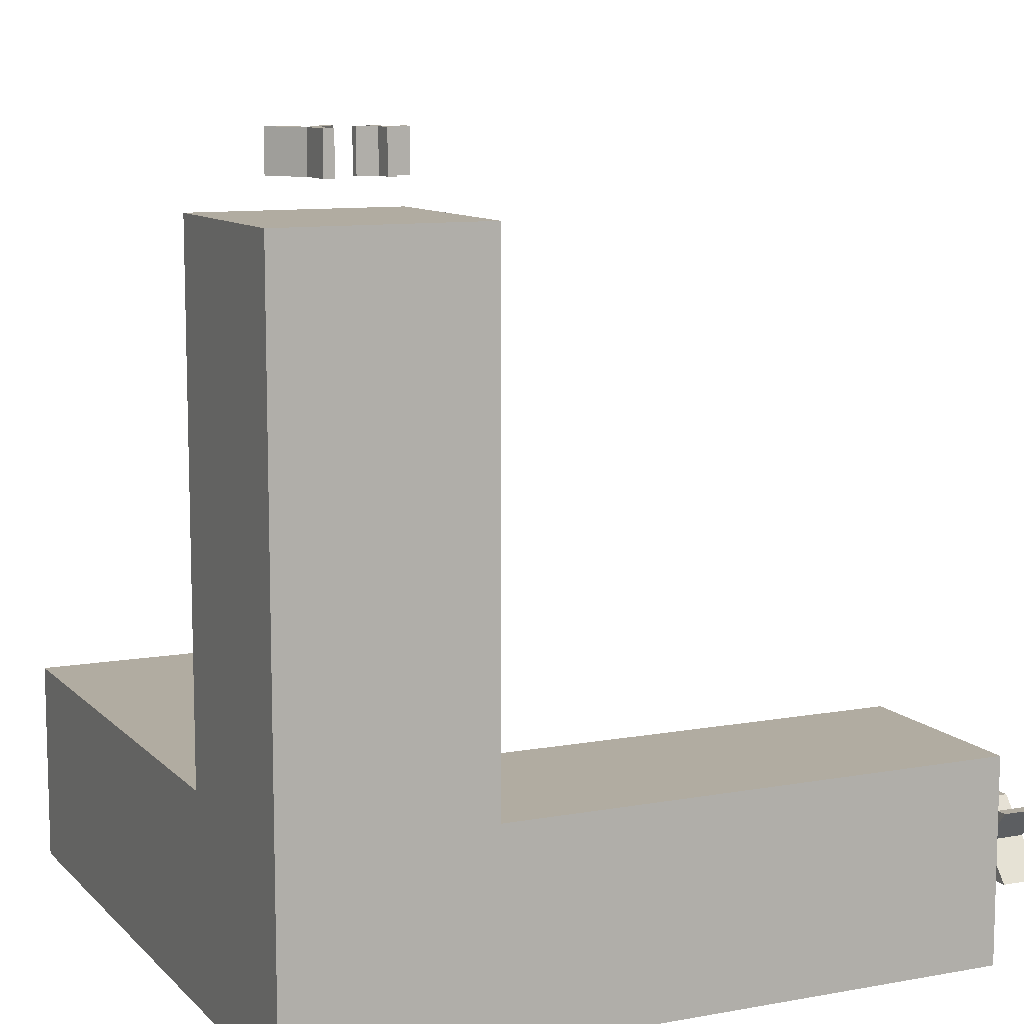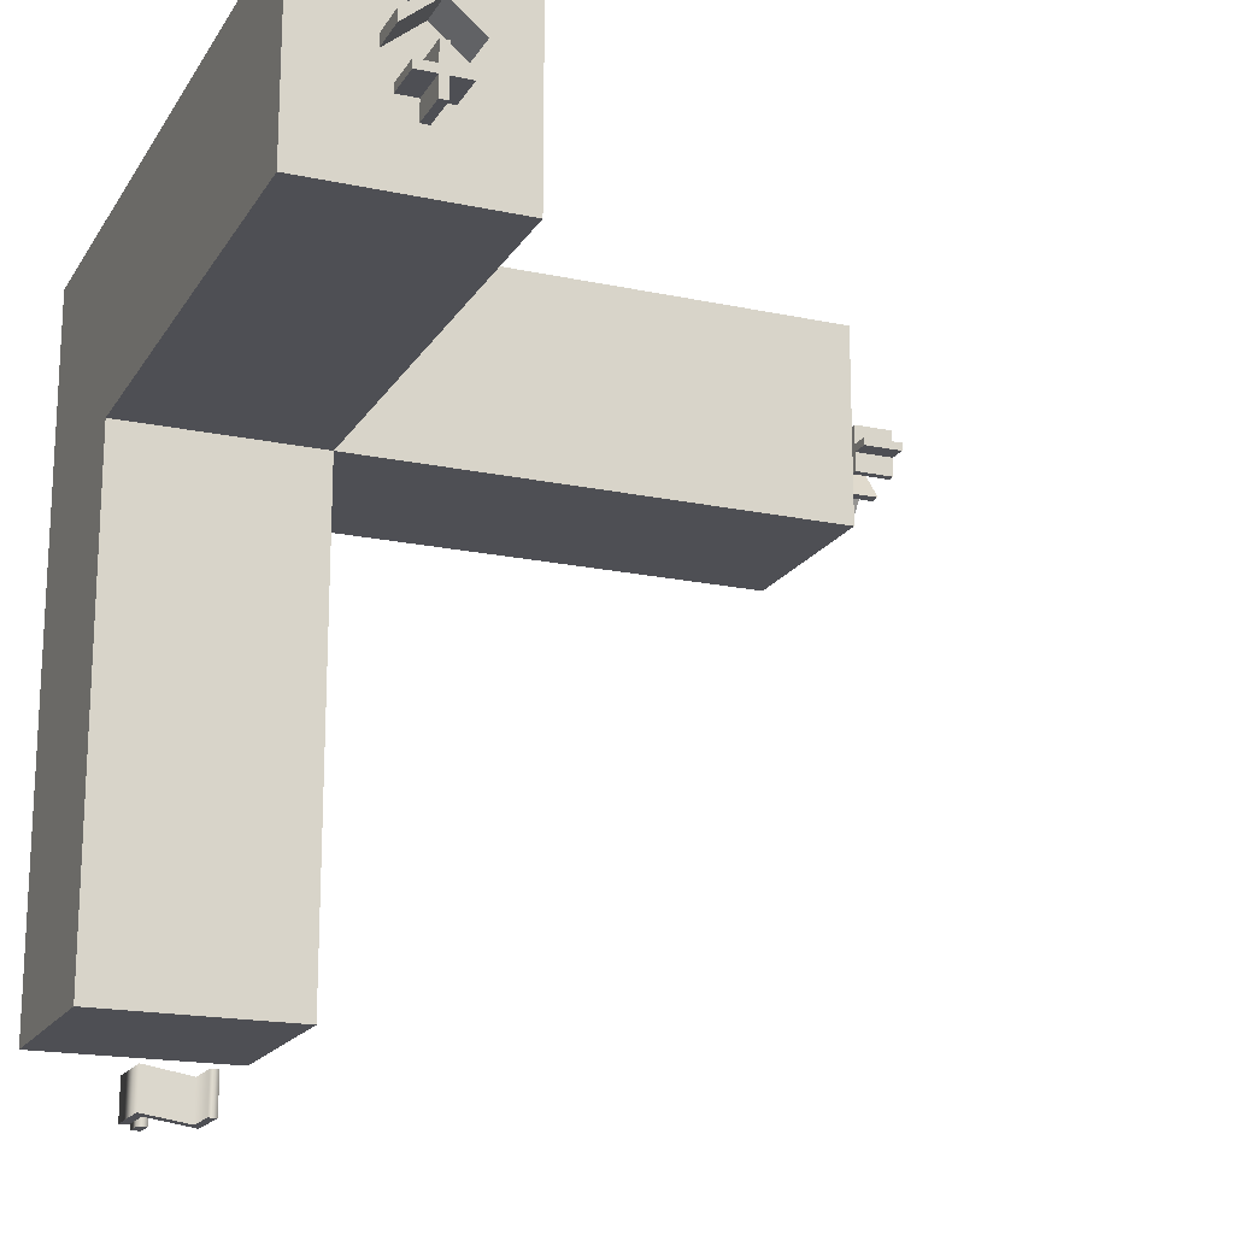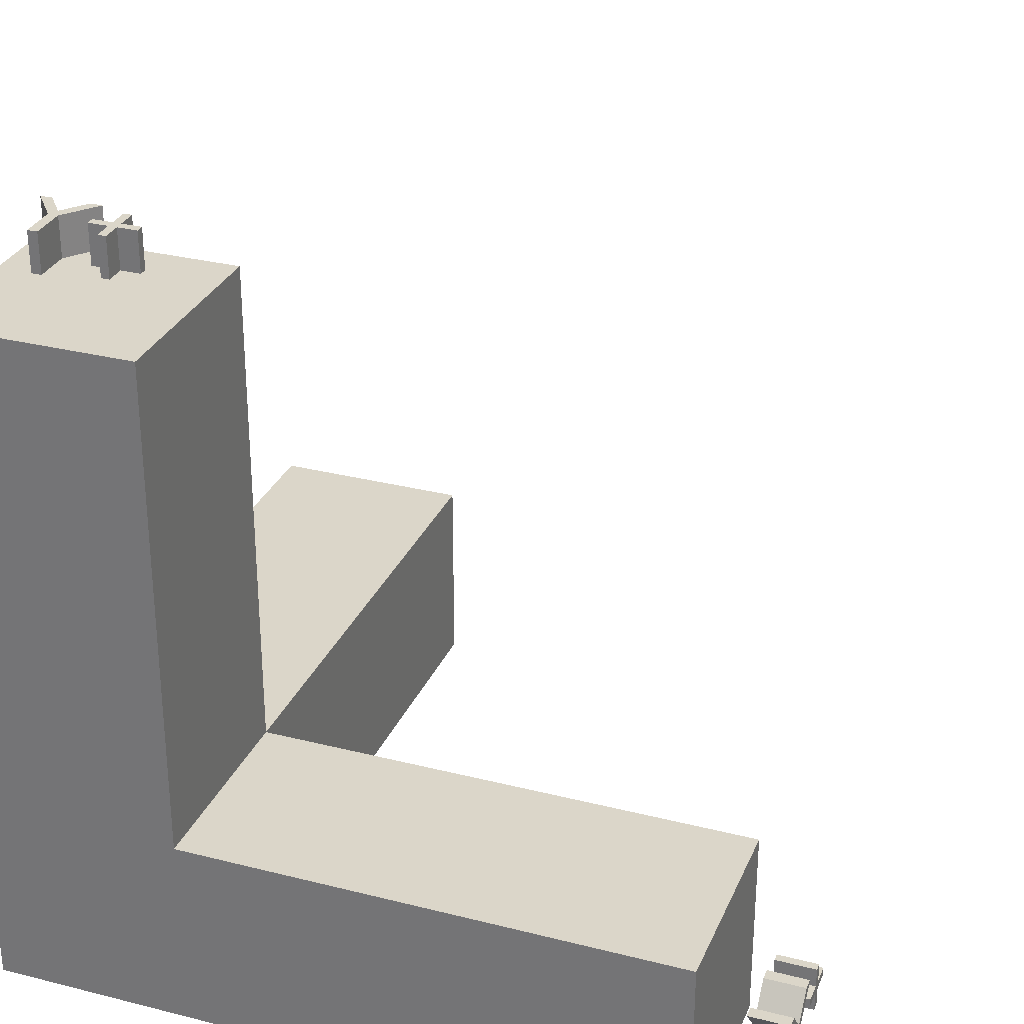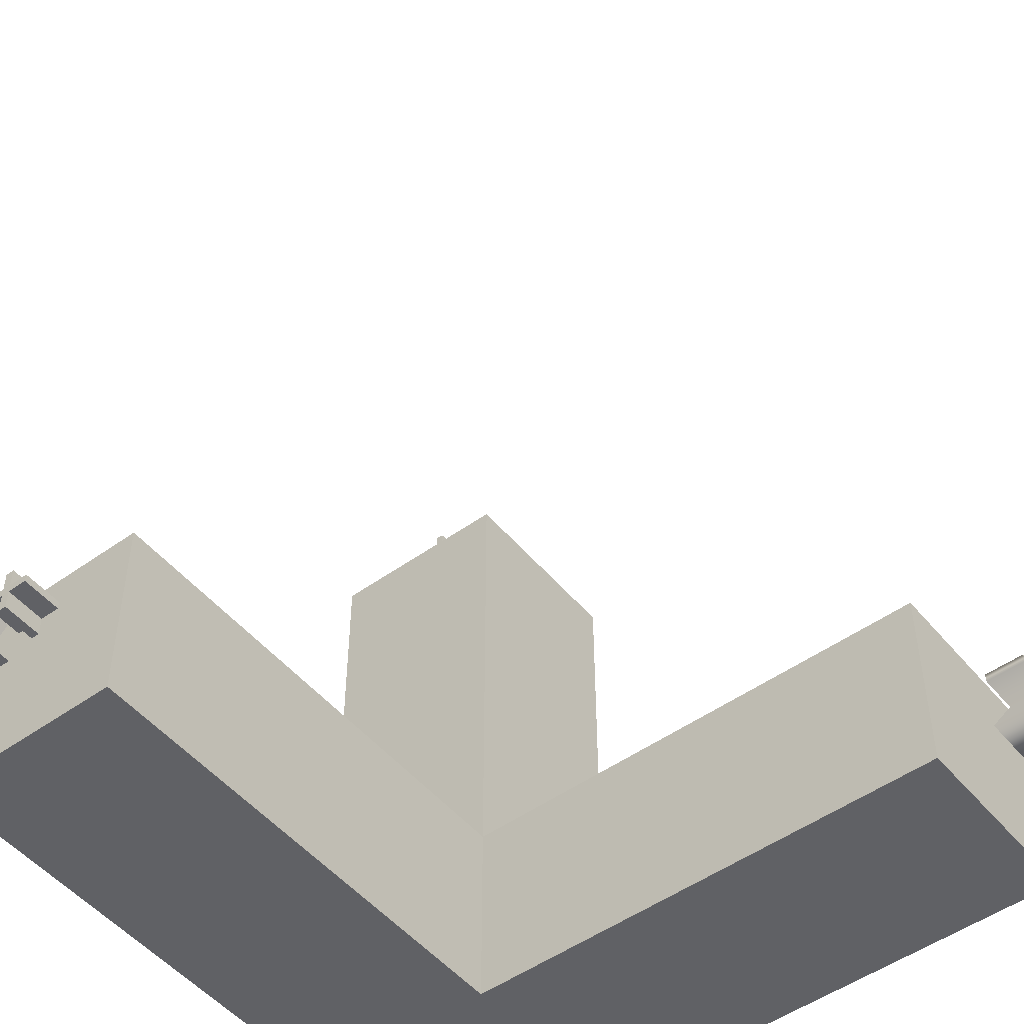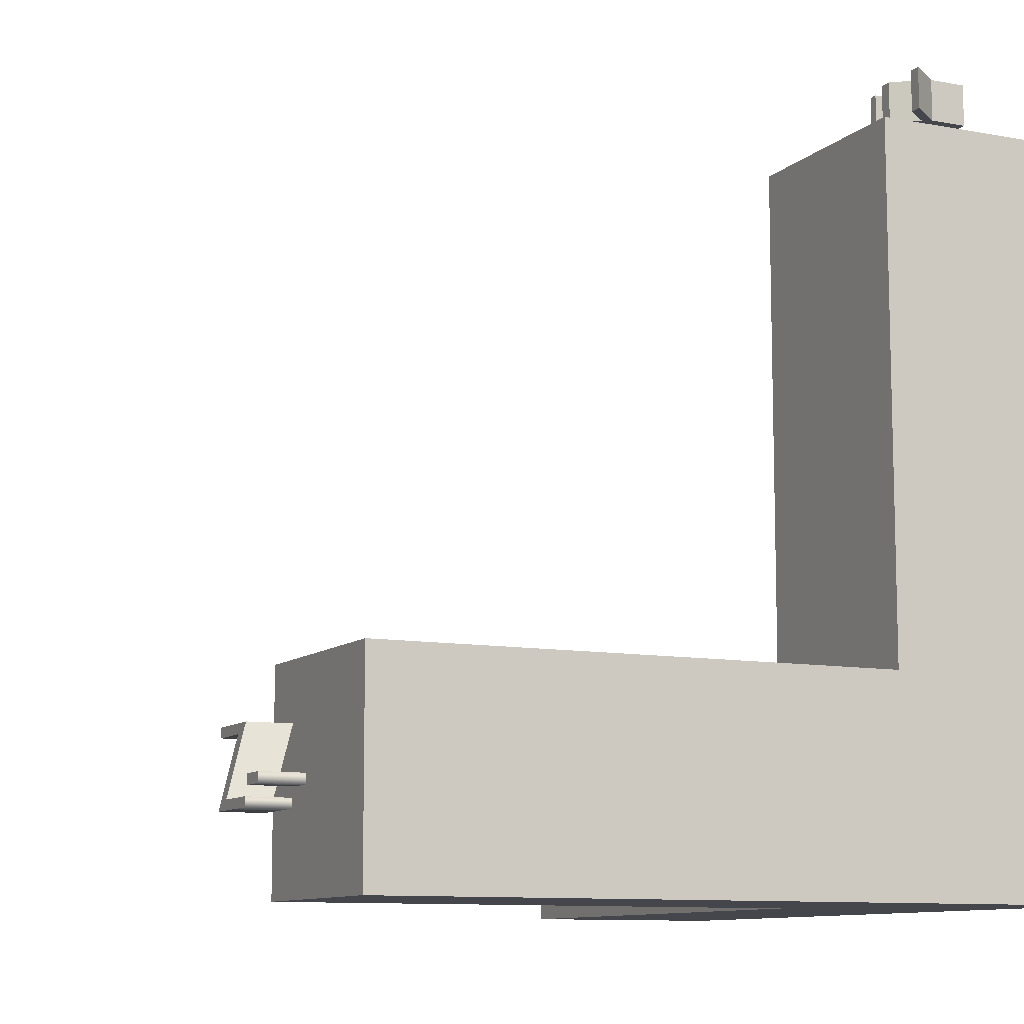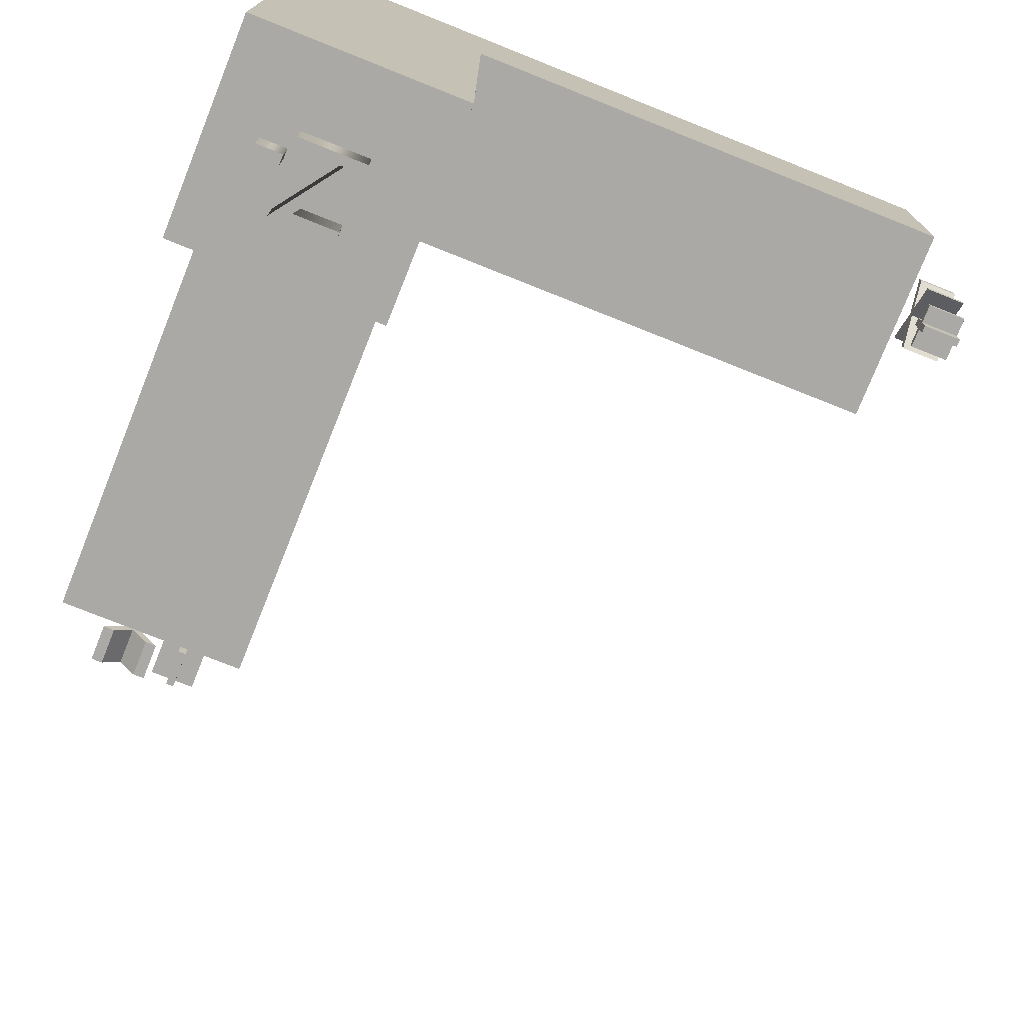
<metadata>
{"format":"obj","ext":"obj","renderer":"f3d","projection":"perspective","resolution":1024,"background":"white","views":[{"elev":10.2,"azim":-24.9,"up":"+Y"},{"elev":-18.3,"azim":67.6,"up":"+Z"},{"elev":30.0,"azim":20.3,"up":"+Y"},{"elev":-50.4,"azim":128.2,"up":"+Y"},{"elev":-10.0,"azim":-115.7,"up":"+Y"},{"elev":-75.5,"azim":-21.8,"up":"+Z"}]}
</metadata>
<code>
o Text.001
v -0.286 -0.126 -6.7
v -0.286 -0.033 -6.7
v -0.529 -0.033 -6.7
v -0.529 -0.126 -6.7
v 0.357 0.382 -6.7
v -0.231 0.382 -6.7
v 0.203 -0.212 -6.7
v -0.231 -0.212 -6.7
v -0.231 -0.3 -6.7
v 0.384 -0.3 -6.7
v -0.05 0.294 -6.7
v 0.357 0.294 -6.7
v -0.286 -0.126 -6.3
v -0.286 -0.033 -6.3
v -0.529 -0.033 -6.3
v -0.529 -0.126 -6.3
v 0.357 0.382 -6.3
v -0.231 0.382 -6.3
v 0.203 -0.212 -6.3
v -0.231 -0.212 -6.3
v -0.231 -0.3 -6.3
v 0.384 -0.3 -6.3
v -0.05 0.294 -6.3
v 0.357 0.294 -6.3
v 0.357 0.382 -6.3
v 0.357 0.382 -6.7
v -0.231 0.382 -6.3
v -0.231 0.382 -6.7
v 0.203 -0.212 -6.3
v 0.203 -0.212 -6.7
v -0.231 -0.212 -6.3
v -0.231 -0.212 -6.7
v -0.231 -0.3 -6.3
v -0.231 -0.3 -6.7
v 0.384 -0.3 -6.3
v 0.384 -0.3 -6.7
v -0.05 0.294 -6.3
v -0.05 0.294 -6.7
v 0.357 0.294 -6.3
v 0.357 0.294 -6.7
v -0.286 -0.126 -6.3
v -0.286 -0.126 -6.7
v -0.286 -0.033 -6.3
v -0.286 -0.033 -6.7
v -0.529 -0.033 -6.3
v -0.529 -0.033 -6.7
v -0.529 -0.126 -6.3
v -0.529 -0.126 -6.7
v 1 1 -1
v 1 -1 -1
v 1 1 1
v -1 1 -1
v -1 -1 1
v 6 1 -1
v 6 -1 -1
v 6 1 1
v 6 -1 1
v 1 6 1
v -1 6 1
v 1 6 -1
v -1 6 -1
v 1 -1 -6
v -1 -1 -6
v 1 1 -6
v -1 1 -6
v 0.4078 6.73 -0.006762
v 0.6028 6.73 -0.006762
v 0.6028 6.73 0.07524
v 0.4078 6.73 0.07524
v 0.4078 6.73 0.2702
v 0.3258 6.73 0.2702
v 0.3258 6.73 0.07524
v 0.1308 6.73 0.07524
v 0.1308 6.73 -0.006762
v 0.3258 6.73 -0.006762
v 0.3258 6.73 -0.2018
v 0.4078 6.73 -0.2018
v 0.0748 6.73 -0.2948
v -0.1782 6.73 0.02724
v -0.1782 6.73 0.3872
v -0.2762 6.73 0.3872
v -0.2762 6.73 0.02624
v -0.5292 6.73 -0.2948
v -0.4112 6.73 -0.2948
v -0.2282 6.73 -0.05976
v -0.0432 6.73 -0.2948
v 0.4078 6.33 -0.006762
v 0.6028 6.33 -0.006762
v 0.6028 6.33 0.07524
v 0.4078 6.33 0.07524
v 0.4078 6.33 0.2702
v 0.3258 6.33 0.2702
v 0.3258 6.33 0.07524
v 0.1308 6.33 0.07524
v 0.1308 6.33 -0.006762
v 0.3258 6.33 -0.006762
v 0.3258 6.33 -0.2018
v 0.4078 6.33 -0.2018
v 0.0748 6.33 -0.2948
v -0.1782 6.33 0.02724
v -0.1782 6.33 0.3872
v -0.2762 6.33 0.3872
v -0.2762 6.33 0.02624
v -0.5292 6.33 -0.2948
v -0.4112 6.33 -0.2948
v -0.2282 6.33 -0.05976
v -0.0432 6.33 -0.2948
v 0.0748 6.33 -0.2948
v 0.0748 6.73 -0.2948
v -0.1782 6.33 0.02724
v -0.1782 6.73 0.02724
v -0.1782 6.33 0.3872
v -0.1782 6.73 0.3872
v -0.2762 6.33 0.3872
v -0.2762 6.73 0.3872
v -0.2762 6.33 0.02624
v -0.2762 6.73 0.02624
v -0.5292 6.33 -0.2948
v -0.5292 6.73 -0.2948
v -0.4112 6.33 -0.2948
v -0.4112 6.73 -0.2948
v -0.2282 6.33 -0.05976
v -0.2282 6.73 -0.05976
v -0.0432 6.33 -0.2948
v -0.0432 6.73 -0.2948
v 0.4078 6.33 -0.006762
v 0.4078 6.73 -0.006762
v 0.6028 6.33 -0.006762
v 0.6028 6.73 -0.006762
v 0.6028 6.33 0.07524
v 0.6028 6.73 0.07524
v 0.4078 6.33 0.07524
v 0.4078 6.73 0.07524
v 0.4078 6.33 0.2702
v 0.4078 6.73 0.2702
v 0.3258 6.33 0.2702
v 0.3258 6.73 0.2702
v 0.3258 6.33 0.07524
v 0.3258 6.73 0.07524
v 0.1308 6.33 0.07524
v 0.1308 6.73 0.07524
v 0.1308 6.33 -0.006762
v 0.1308 6.73 -0.006762
v 0.3258 6.33 -0.006762
v 0.3258 6.73 -0.006762
v 0.3258 6.33 -0.2018
v 0.3258 6.73 -0.2018
v 0.4078 6.33 -0.2018
v 0.4078 6.73 -0.2018
v 6.769 0.004 -0.422
v 6.769 0.004 -0.617
v 6.769 -0.078 -0.617
v 6.769 -0.078 -0.422
v 6.769 -0.273 -0.422
v 6.769 -0.273 -0.34
v 6.769 -0.078 -0.34
v 6.769 -0.078 -0.145
v 6.769 0.004 -0.145
v 6.769 0.004 -0.34
v 6.769 0.199 -0.34
v 6.769 0.199 -0.422
v 6.769 -0.39 -0.087
v 6.769 -0.39 0.031
v 6.769 -0.108 0.263
v 6.769 -0.39 0.498
v 6.769 -0.39 0.617
v 6.769 -0.037 0.323
v 6.769 0.292 0.596
v 6.769 0.292 0.477
v 6.769 0.032 0.263
v 6.769 0.292 0.05
v 6.769 0.292 -0.068
v 6.769 -0.037 0.204
v 6.369 0.004 -0.422
v 6.369 0.004 -0.617
v 6.369 -0.078 -0.617
v 6.369 -0.078 -0.422
v 6.369 -0.273 -0.422
v 6.369 -0.273 -0.34
v 6.369 -0.078 -0.34
v 6.369 -0.078 -0.145
v 6.369 0.004 -0.145
v 6.369 0.004 -0.34
v 6.369 0.199 -0.34
v 6.369 0.199 -0.422
v 6.369 -0.39 -0.087
v 6.369 -0.39 0.031
v 6.369 -0.108 0.263
v 6.369 -0.39 0.498
v 6.369 -0.39 0.617
v 6.369 -0.037 0.323
v 6.369 0.292 0.596
v 6.369 0.292 0.477
v 6.369 0.032 0.263
v 6.369 0.292 0.05
v 6.369 0.292 -0.068
v 6.369 -0.037 0.204
v 6.369 -0.39 -0.087
v 6.769 -0.39 -0.087
v 6.369 -0.39 0.031
v 6.769 -0.39 0.031
v 6.369 -0.108 0.263
v 6.769 -0.108 0.263
v 6.369 -0.39 0.498
v 6.769 -0.39 0.498
v 6.369 -0.39 0.617
v 6.769 -0.39 0.617
v 6.369 -0.037 0.323
v 6.769 -0.037 0.323
v 6.369 0.292 0.596
v 6.769 0.292 0.596
v 6.369 0.292 0.477
v 6.769 0.292 0.477
v 6.369 0.032 0.263
v 6.769 0.032 0.263
v 6.369 0.292 0.05
v 6.769 0.292 0.05
v 6.369 0.292 -0.068
v 6.769 0.292 -0.068
v 6.369 -0.037 0.204
v 6.769 -0.037 0.204
v 6.369 0.004 -0.422
v 6.769 0.004 -0.422
v 6.369 0.004 -0.617
v 6.769 0.004 -0.617
v 6.369 -0.078 -0.617
v 6.769 -0.078 -0.617
v 6.369 -0.078 -0.422
v 6.769 -0.078 -0.422
v 6.369 -0.273 -0.422
v 6.769 -0.273 -0.422
v 6.369 -0.273 -0.34
v 6.769 -0.273 -0.34
v 6.369 -0.078 -0.34
v 6.769 -0.078 -0.34
v 6.369 -0.078 -0.145
v 6.769 -0.078 -0.145
v 6.369 0.004 -0.145
v 6.769 0.004 -0.145
v 6.369 0.004 -0.34
v 6.769 0.004 -0.34
v 6.369 0.199 -0.34
v 6.769 0.199 -0.34
v 6.369 0.199 -0.422
v 6.769 0.199 -0.422
f 72 68 73
f 197 188 191
f 69 68 72
f 93 94 89
f 90 93 89
f 15 13 14
f 23 18 19
f 26 27 25
f 7 6 11
f 28 29 27
f 30 31 29
f 32 33 31
f 34 35 33
f 36 37 35
f 38 39 37
f 40 25 39
f 42 43 41
f 44 45 43
f 46 47 45
f 48 41 47
f 49 62 64
f 52 63 53
f 55 56 57
f 50 54 55
f 63 64 62
f 59 60 61
f 207 208 206
f 65 49 64
f 90 92 93
f 1 3 2
f 241 242 240
f 106 100 103
f 50 57 53
f 231 232 230
f 51 59 53
f 71 69 72
f 109 110 108
f 68 66 75
f 111 112 110
f 113 114 112
f 115 116 114
f 117 118 116
f 119 120 118
f 121 122 120
f 123 124 122
f 125 108 124
f 127 128 126
f 129 130 128
f 131 132 130
f 133 134 132
f 135 136 134
f 137 138 136
f 139 140 138
f 141 142 140
f 143 144 142
f 145 146 144
f 147 148 146
f 149 126 148
f 173 170 167
f 96 87 89
f 159 157 150
f 155 153 156
f 152 156 153
f 201 202 200
f 199 200 198
f 82 79 85
f 205 206 204
f 203 204 202
f 49 56 54
f 217 218 216
f 215 216 214
f 210 213 212
f 224 223 225
f 183 177 180
f 219 220 218
f 224 227 226
f 221 198 220
f 60 51 49
f 226 229 228
f 235 236 234
f 230 229 231
f 232 235 234
f 208 211 210
f 212 215 214
f 236 239 238
f 239 240 238
f 243 244 242
f 49 61 60
f 244 223 222
f 194 195 197
f 195 196 197
f 197 186 187
f 192 193 191
f 193 194 191
f 189 190 191
f 194 197 191
f 197 187 188
f 188 189 191
f 15 16 13
f 20 21 19
f 21 22 19
f 23 24 17
f 23 17 18
f 19 22 23
f 26 28 27
f 10 9 7
f 9 8 7
f 5 12 11
f 11 10 7
f 6 5 11
f 28 30 29
f 30 32 31
f 32 34 33
f 34 36 35
f 36 38 37
f 38 40 39
f 40 26 25
f 42 44 43
f 44 46 45
f 46 48 47
f 48 42 41
f 49 50 62
f 53 59 52
f 59 61 52
f 52 65 63
f 55 54 56
f 50 49 54
f 63 65 64
f 59 58 60
f 207 209 208
f 65 52 49
f 90 91 92
f 1 4 3
f 241 243 242
f 104 105 103
f 105 106 103
f 106 107 100
f 107 99 100
f 100 101 102
f 100 102 103
f 53 63 50
f 63 62 50
f 50 55 57
f 231 233 232
f 53 57 51
f 57 56 51
f 51 58 59
f 71 70 69
f 109 111 110
f 74 73 75
f 73 68 75
f 68 67 66
f 66 77 76
f 66 76 75
f 111 113 112
f 113 115 114
f 115 117 116
f 117 119 118
f 119 121 120
f 121 123 122
f 123 125 124
f 125 109 108
f 127 129 128
f 129 131 130
f 131 133 132
f 133 135 134
f 135 137 136
f 137 139 138
f 139 141 140
f 141 143 142
f 143 145 144
f 145 147 146
f 147 149 148
f 149 127 126
f 164 163 173
f 163 162 173
f 173 172 171
f 166 165 167
f 165 164 167
f 169 168 167
f 164 173 167
f 173 171 170
f 170 169 167
f 89 94 96
f 94 95 96
f 96 97 98
f 87 88 89
f 96 98 87
f 161 160 159
f 159 158 157
f 157 152 150
f 152 151 150
f 150 161 159
f 155 154 153
f 152 157 156
f 201 203 202
f 199 201 200
f 85 84 82
f 84 83 82
f 82 81 79
f 81 80 79
f 78 86 79
f 86 85 79
f 205 207 206
f 203 205 204
f 49 51 56
f 217 219 218
f 215 217 216
f 210 211 213
f 224 222 223
f 183 184 185
f 174 175 176
f 183 185 174
f 181 182 183
f 178 179 180
f 180 181 183
f 183 174 177
f 174 176 177
f 177 178 180
f 219 221 220
f 224 225 227
f 221 199 198
f 60 58 51
f 226 227 229
f 235 237 236
f 230 228 229
f 232 233 235
f 208 209 211
f 212 213 215
f 236 237 239
f 239 241 240
f 243 245 244
f 49 52 61
f 244 245 223

</code>
